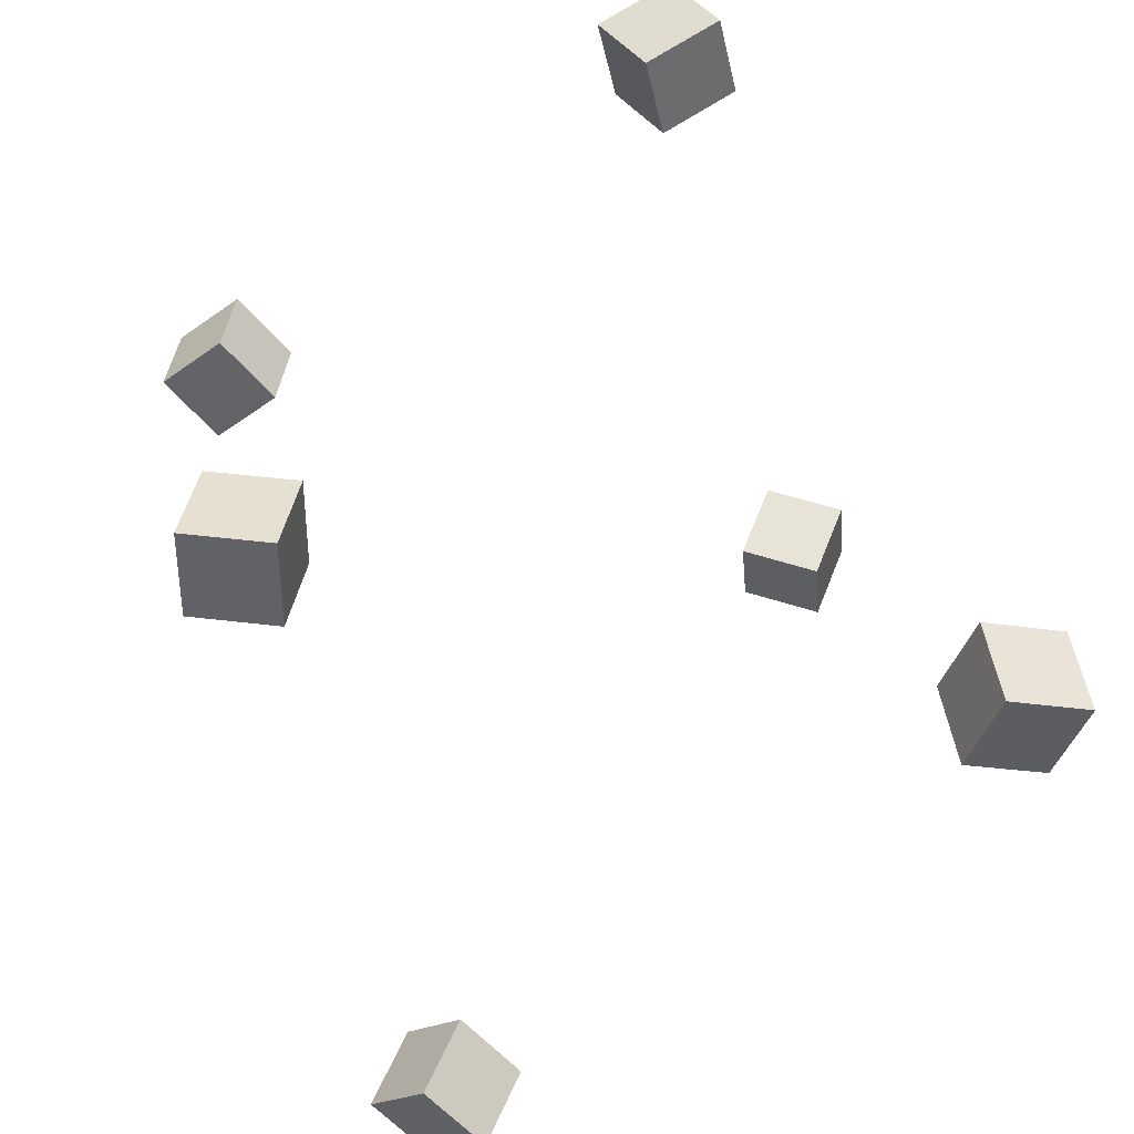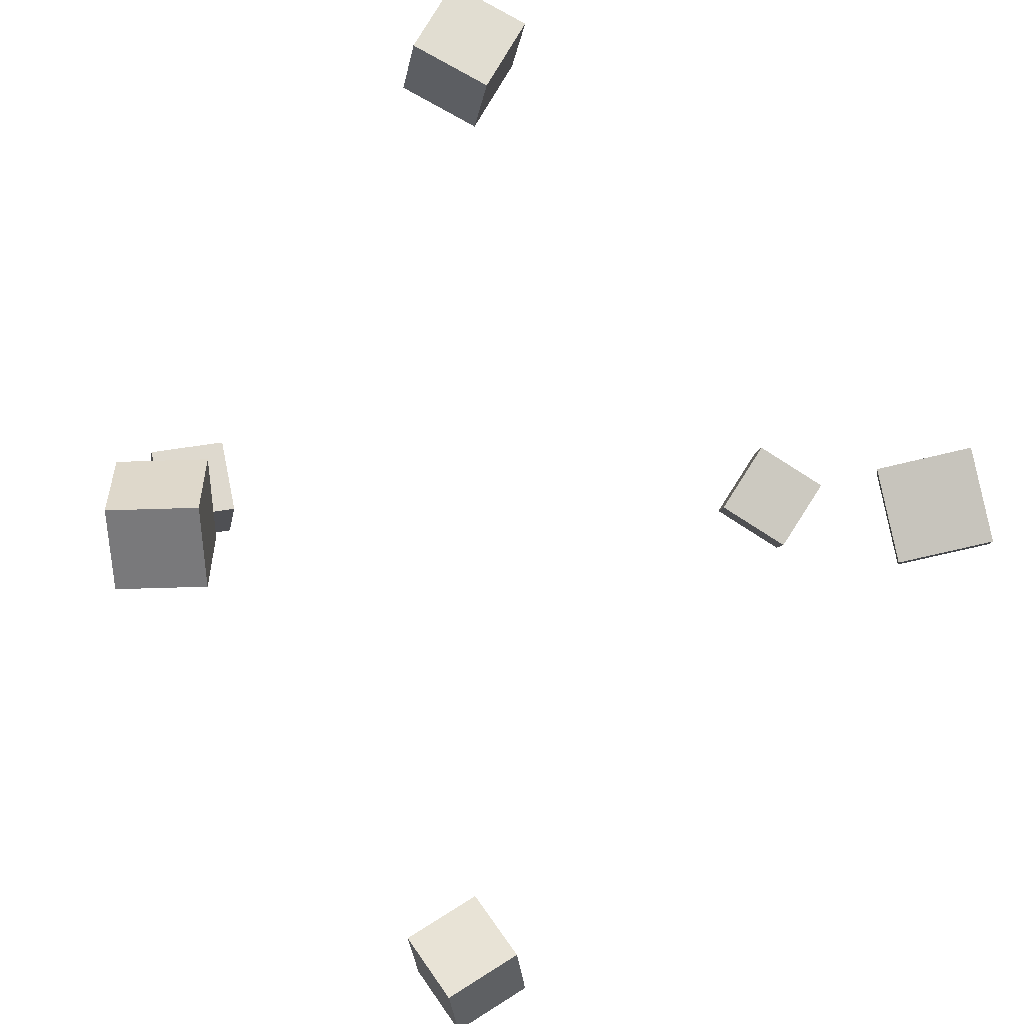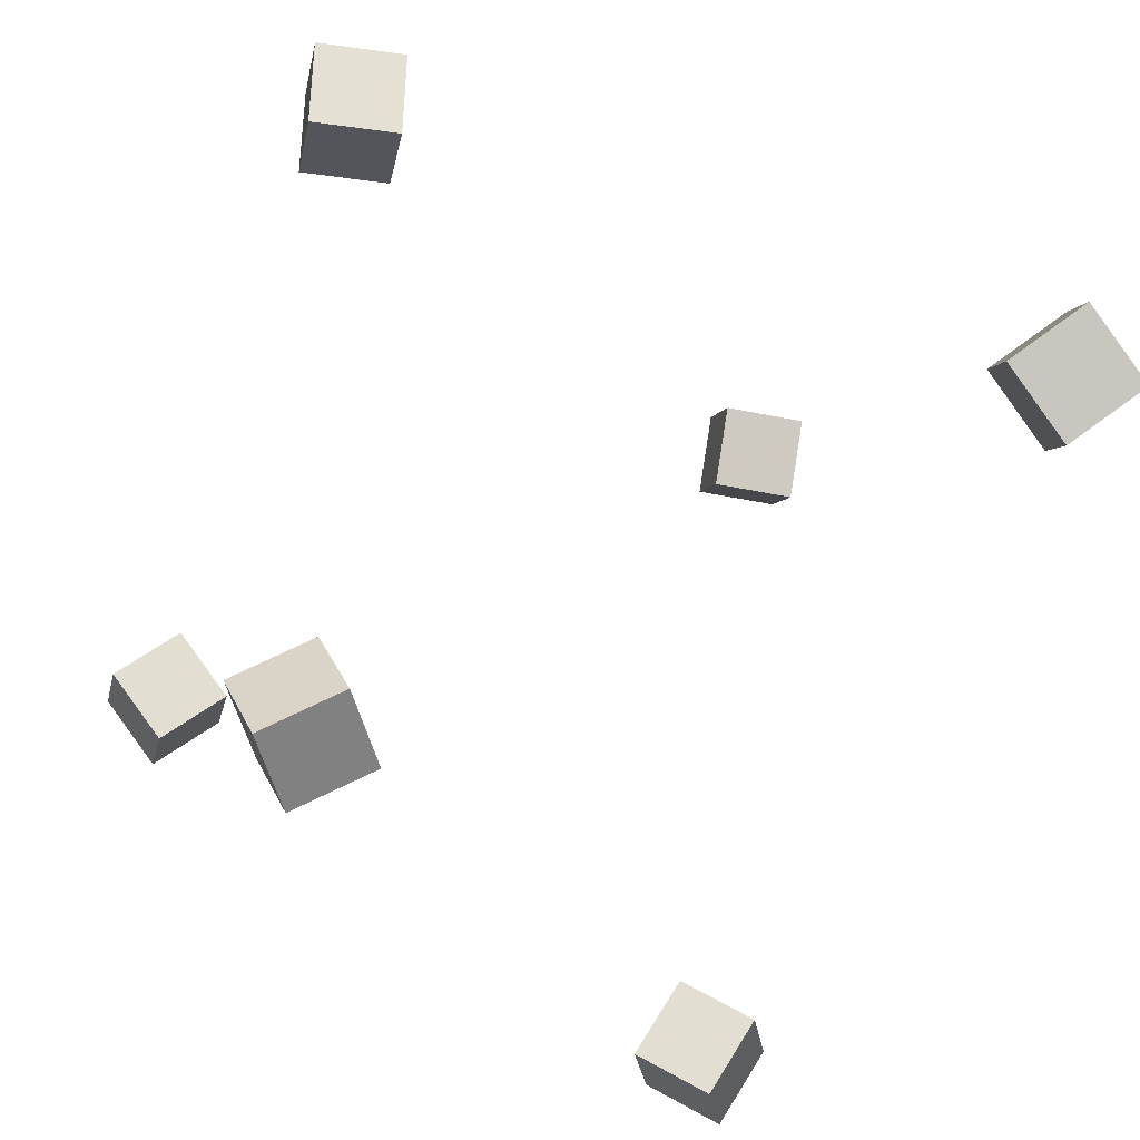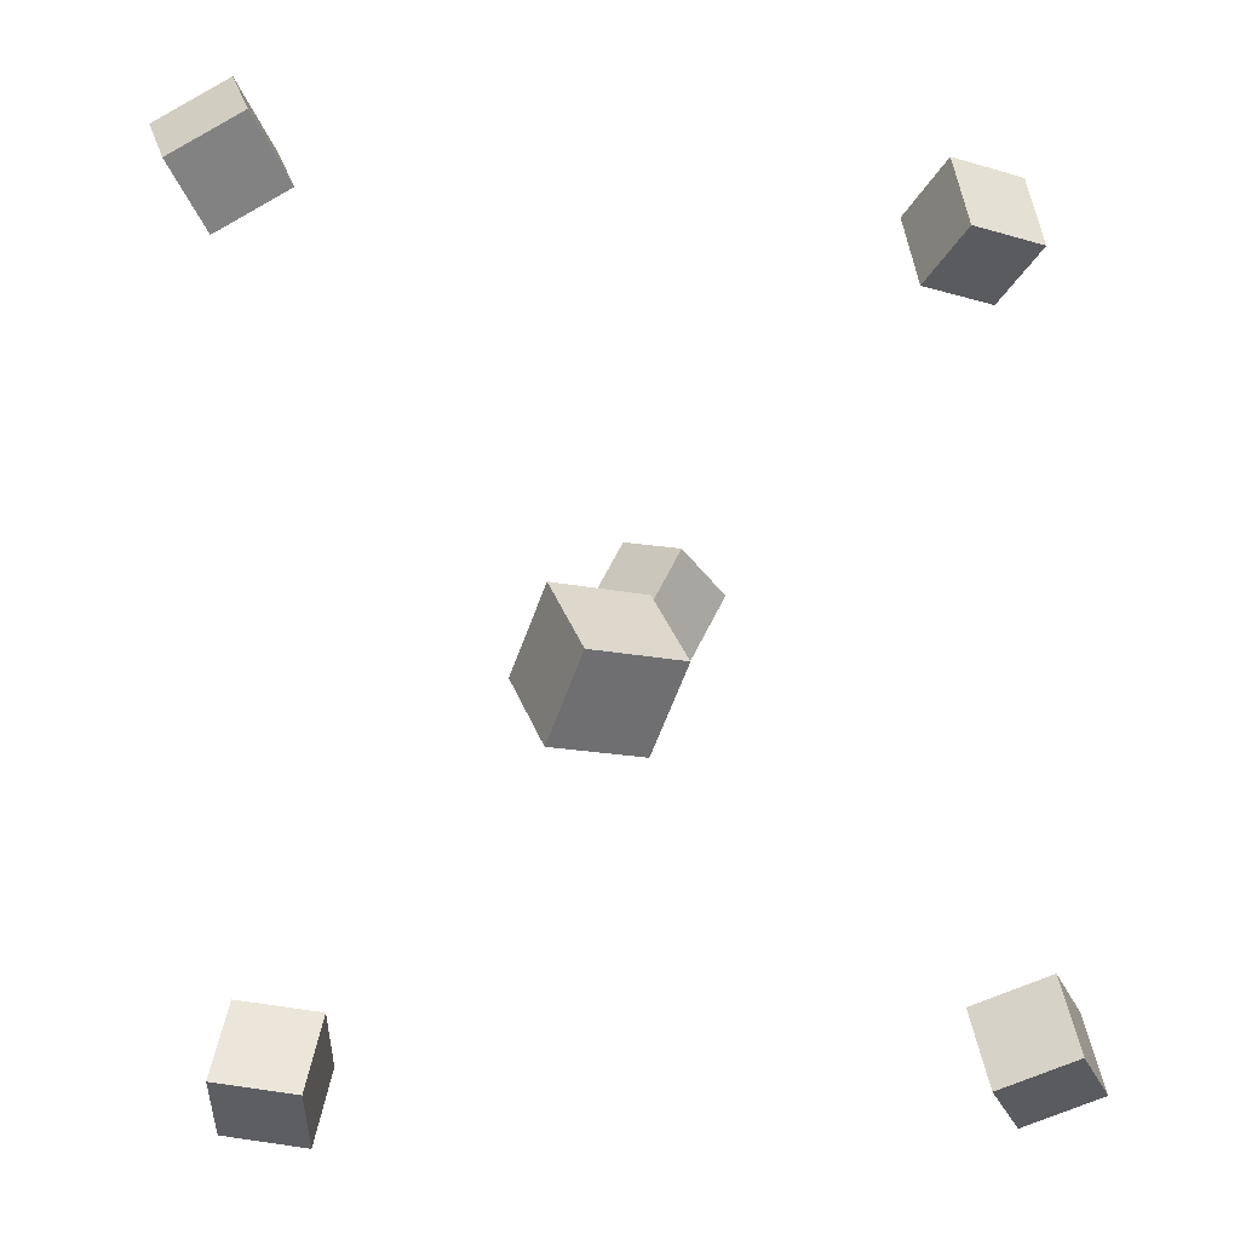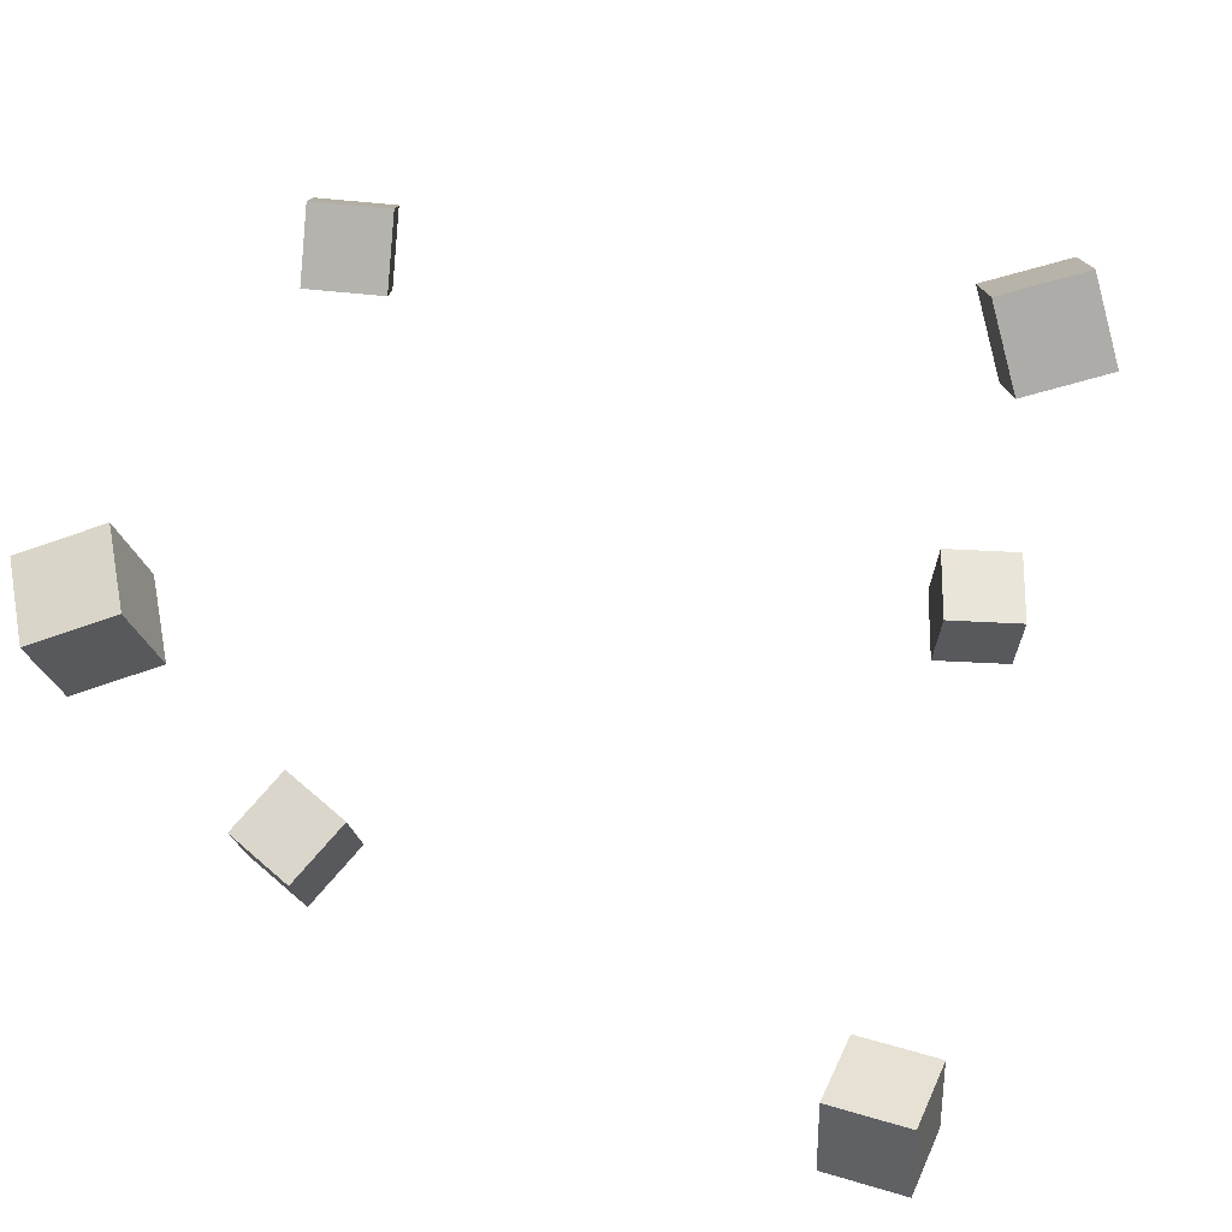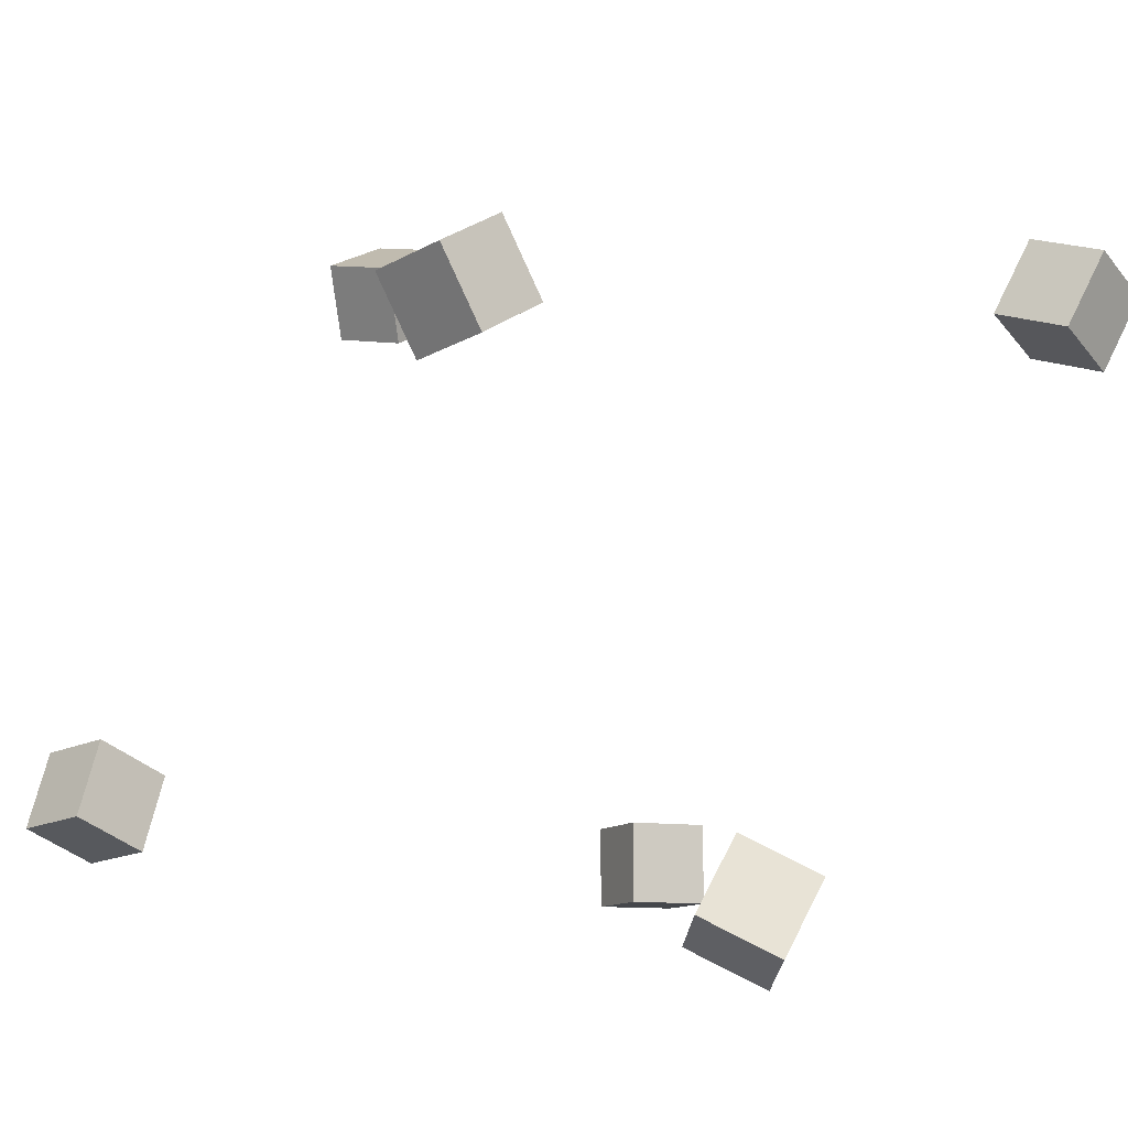
<metadata>
{"format":"obj","ext":"obj","renderer":"f3d","projection":"perspective","resolution":1024,"background":"white","views":[{"elev":-44.6,"azim":161.1,"up":"+Y"},{"elev":63.9,"azim":-122.3,"up":"+Y"},{"elev":64.6,"azim":-147.6,"up":"+Y"},{"elev":-40.2,"azim":1.9,"up":"+Y"},{"elev":40.0,"azim":-78.8,"up":"+Z"},{"elev":-11.5,"azim":146.3,"up":"+Z"}]}
</metadata>
<code>
v -0.3206 0.2583 0.1744
v -0.3503 0.274 0.2421
v -0.3407 0.3266 0.1497
v -0.3704 0.3423 0.2175
v -0.2535 0.2863 0.1973
v -0.2832 0.302 0.265
v -0.2736 0.3546 0.1726
v -0.3033 0.3703 0.2403
f 1.0 7.0 5.0
f 1.0 3.0 7.0
f 1.0 4.0 3.0
f 1.0 2.0 4.0
f 3.0 8.0 7.0
f 3.0 4.0 8.0
f 5.0 7.0 8.0
f 5.0 8.0 6.0
f 1.0 5.0 6.0
f 1.0 6.0 2.0
f 2.0 6.0 8.0
f 2.0 8.0 4.0
v -0.04062 -0.3695 0.3162
v -0.01303 -0.3445 0.3811
v -0.0656 -0.3003 0.3001
v -0.03801 -0.2752 0.365
v 0.02411 -0.3539 0.2826
v 0.0517 -0.3289 0.3476
v -0.0008692 -0.2847 0.2666
v 0.02672 -0.2597 0.3315
f 9.0 15.0 13.0
f 9.0 11.0 15.0
f 9.0 12.0 11.0
f 9.0 10.0 12.0
f 11.0 16.0 15.0
f 11.0 12.0 16.0
f 13.0 15.0 16.0
f 13.0 16.0 14.0
f 9.0 13.0 14.0
f 9.0 14.0 10.0
f 10.0 14.0 16.0
f 10.0 16.0 12.0
v 0.3003 0.2586 0.07668
v 0.2384 0.2454 0.1132
v 0.2885 0.3314 0.08293
v 0.2265 0.3181 0.1195
v 0.3376 0.2592 0.1401
v 0.2757 0.246 0.1766
v 0.3257 0.332 0.1463
v 0.2638 0.3187 0.1829
f 17.0 23.0 21.0
f 17.0 19.0 23.0
f 17.0 20.0 19.0
f 17.0 18.0 20.0
f 19.0 24.0 23.0
f 19.0 20.0 24.0
f 21.0 23.0 24.0
f 21.0 24.0 22.0
f 17.0 21.0 22.0
f 17.0 22.0 18.0
f 18.0 22.0 24.0
f 18.0 24.0 20.0
v -0.007012 0.2796 -0.3815
v -0.04579 0.2816 -0.3176
v 0.02778 0.3435 -0.3624
v -0.011 0.3456 -0.2985
v 0.04666 0.2403 -0.3476
v 0.007881 0.2423 -0.2838
v 0.08145 0.3042 -0.3286
v 0.04267 0.3063 -0.2647
f 25.0 31.0 29.0
f 25.0 27.0 31.0
f 25.0 28.0 27.0
f 25.0 26.0 28.0
f 27.0 32.0 31.0
f 27.0 28.0 32.0
f 29.0 31.0 32.0
f 29.0 32.0 30.0
f 25.0 29.0 30.0
f 25.0 30.0 26.0
f 26.0 30.0 32.0
f 26.0 32.0 28.0
v 0.2942 -0.3073 -0.2526
v 0.2699 -0.317 -0.1831
v 0.2793 -0.2347 -0.2476
v 0.2549 -0.2444 -0.1782
v 0.3624 -0.295 -0.2269
v 0.3381 -0.3047 -0.1575
v 0.3475 -0.2224 -0.222
v 0.3231 -0.2321 -0.1526
f 33.0 39.0 37.0
f 33.0 35.0 39.0
f 33.0 36.0 35.0
f 33.0 34.0 36.0
f 35.0 40.0 39.0
f 35.0 36.0 40.0
f 37.0 39.0 40.0
f 37.0 40.0 38.0
f 33.0 37.0 38.0
f 33.0 38.0 34.0
f 34.0 38.0 40.0
f 34.0 40.0 36.0
v -0.3269 -0.2929 -0.2653
v -0.3259 -0.2921 -0.1886
v -0.3135 -0.218 -0.2663
v -0.3125 -0.2171 -0.1897
v -0.2526 -0.3062 -0.2661
v -0.2516 -0.3054 -0.1894
v -0.2392 -0.2313 -0.2671
v -0.2382 -0.2304 -0.1904
f 41.0 47.0 45.0
f 41.0 43.0 47.0
f 41.0 44.0 43.0
f 41.0 42.0 44.0
f 43.0 48.0 47.0
f 43.0 44.0 48.0
f 45.0 47.0 48.0
f 45.0 48.0 46.0
f 41.0 45.0 46.0
f 41.0 46.0 42.0
f 42.0 46.0 48.0
f 42.0 48.0 44.0

</code>
